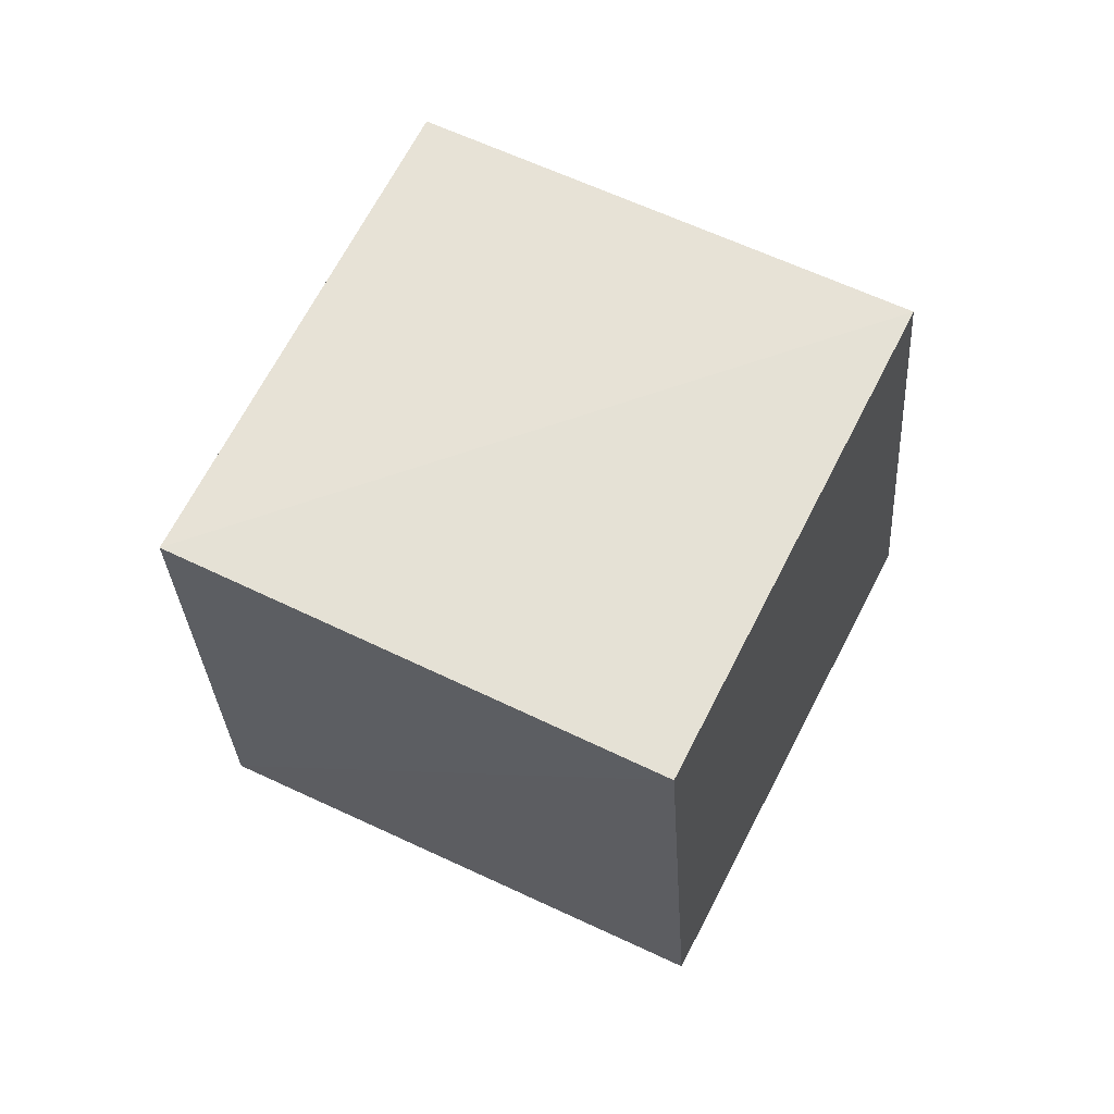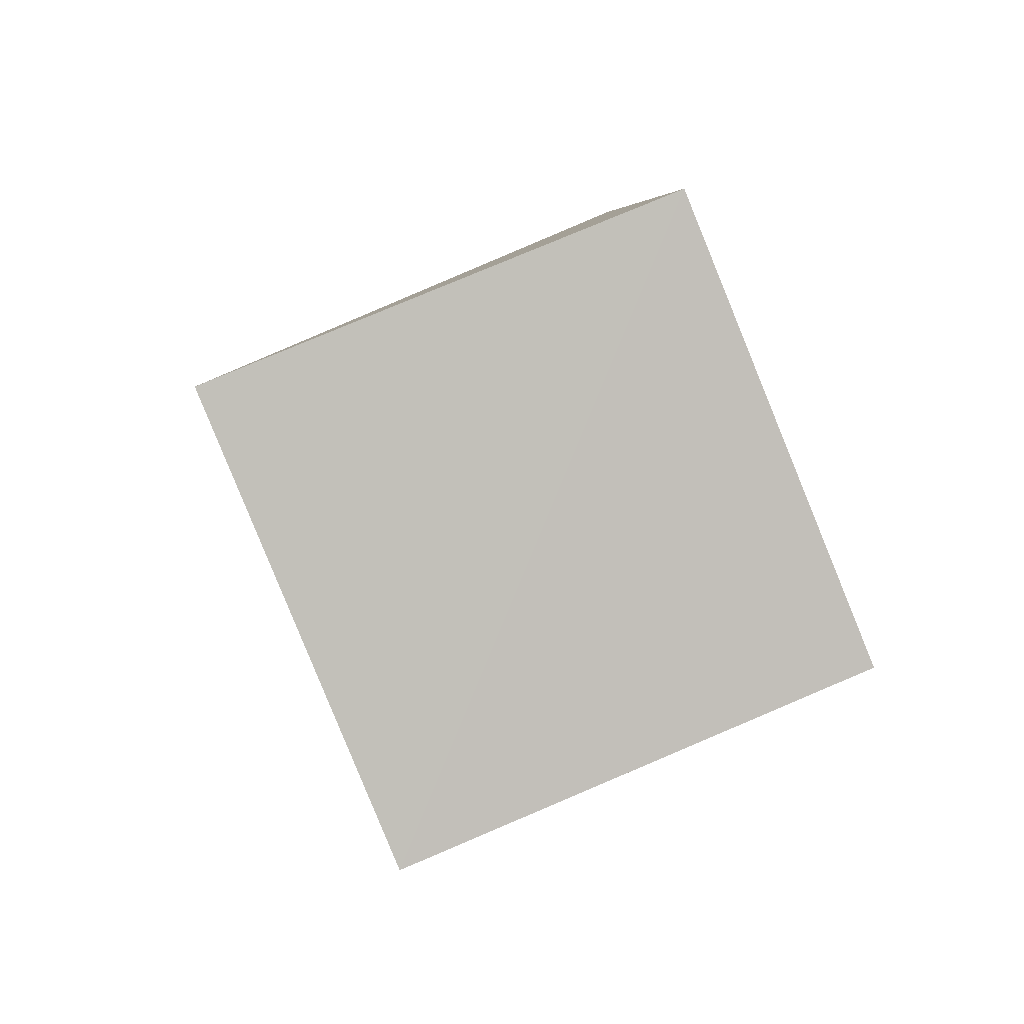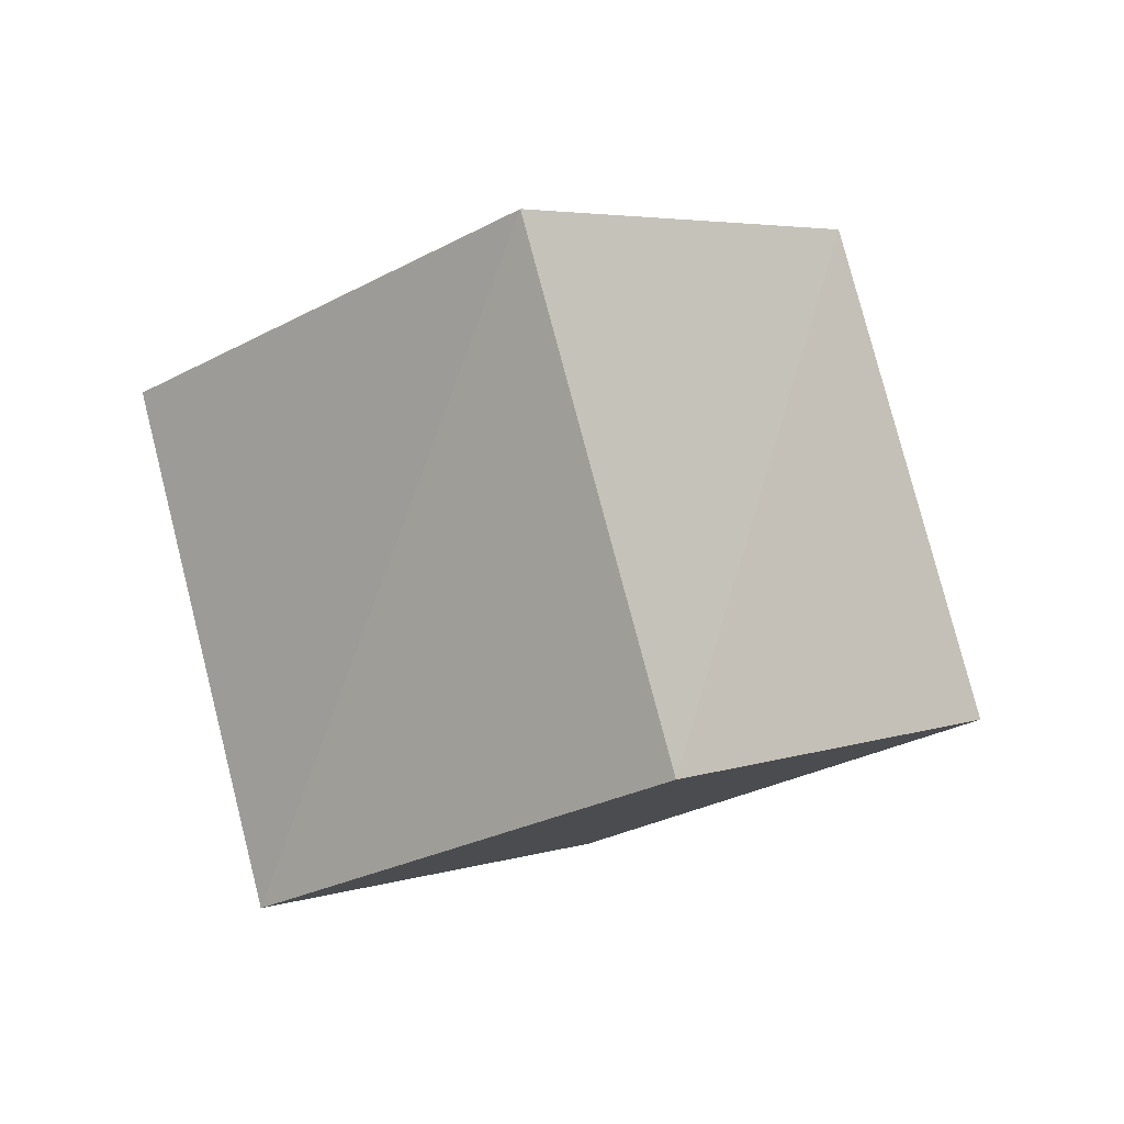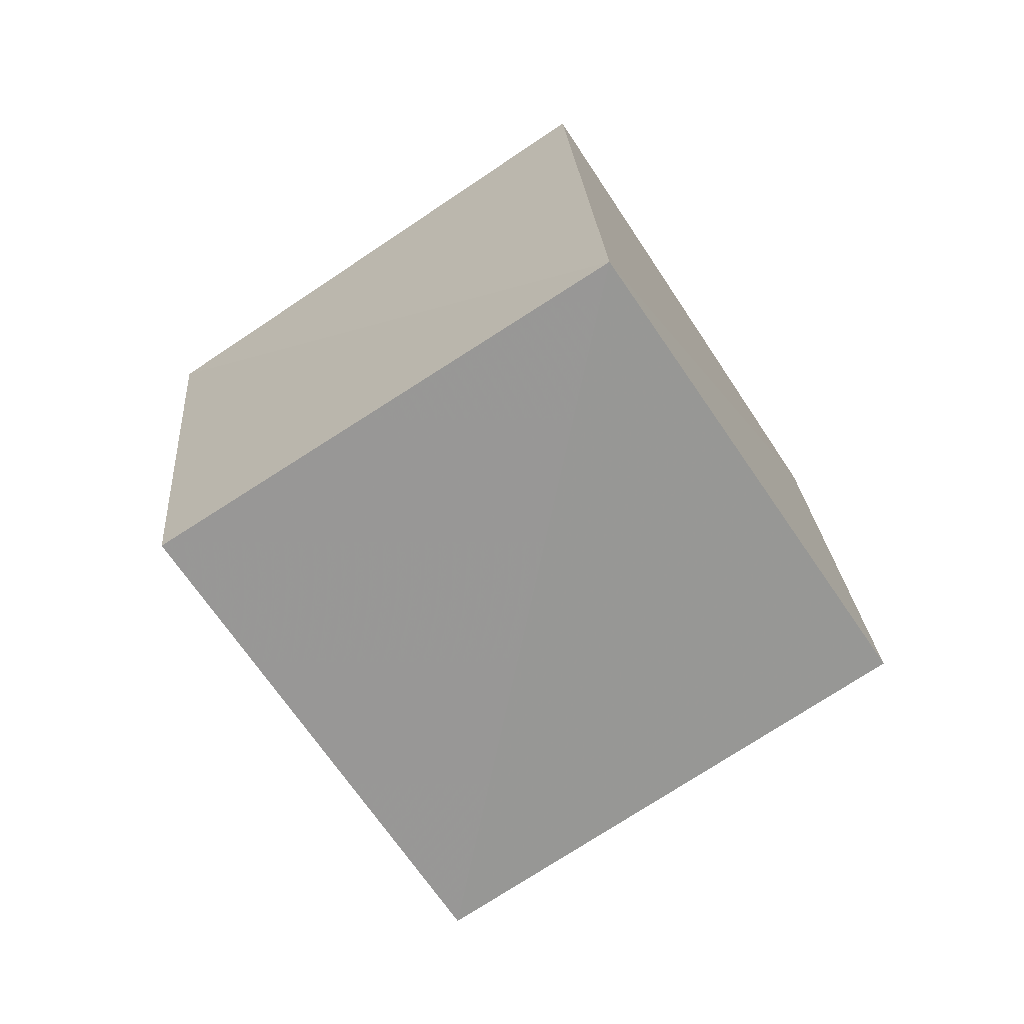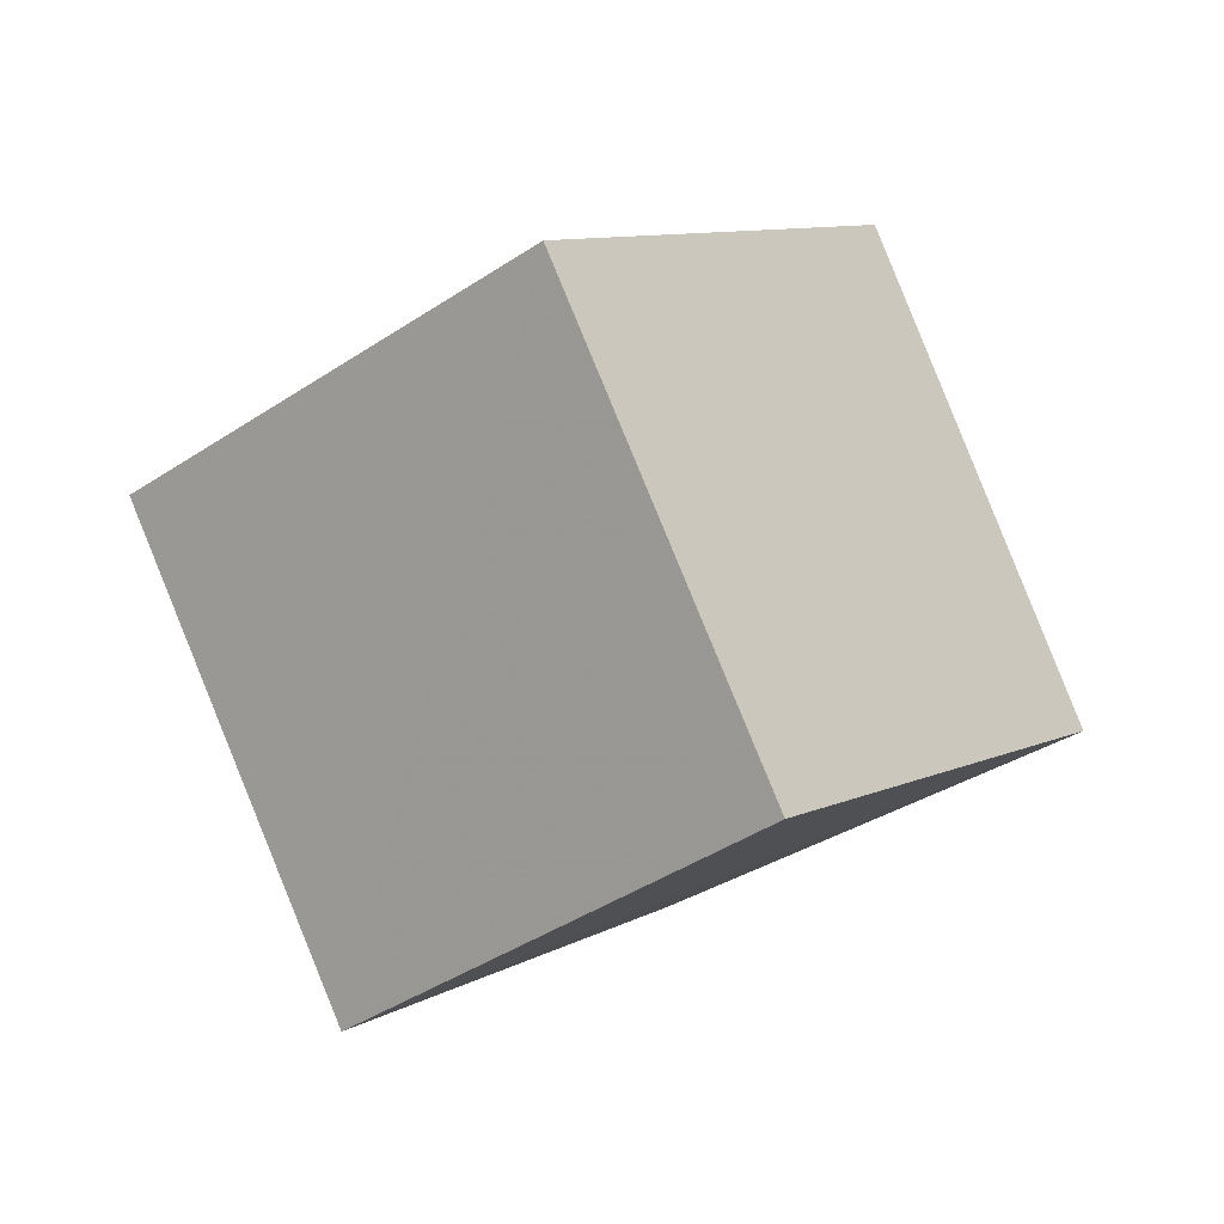
<metadata>
{"format":"obj","ext":"obj","renderer":"f3d","projection":"perspective","resolution":1024,"background":"white","views":[{"elev":-70.1,"azim":-139.0,"up":"+Z"},{"elev":-35.6,"azim":68.8,"up":"+Z"},{"elev":-57.7,"azim":-84.4,"up":"+Z"},{"elev":65.9,"azim":31.5,"up":"+Z"},{"elev":35.0,"azim":-173.9,"up":"+Z"}]}
</metadata>
<code>
v  1.581  1.687  2.401
v  1.08  0.9  2.042
v  0.656  1.476  1.362
v  1.15  2.26  1.747
v  2.335  1.513  1.767
v  1.841  0.7135  1.423
v  1.409  1.29  0.7277
v  1.893  2.087  1.082
f 3 1 2
f 5 7 6
f 1 3 4
f 1 6 2
f 7 5 8
f 2 7 3
f 6 1 5
f 3 8 4
f 7 2 6
f 1 8 5
f 8 3 7
f 8 1 4

</code>
